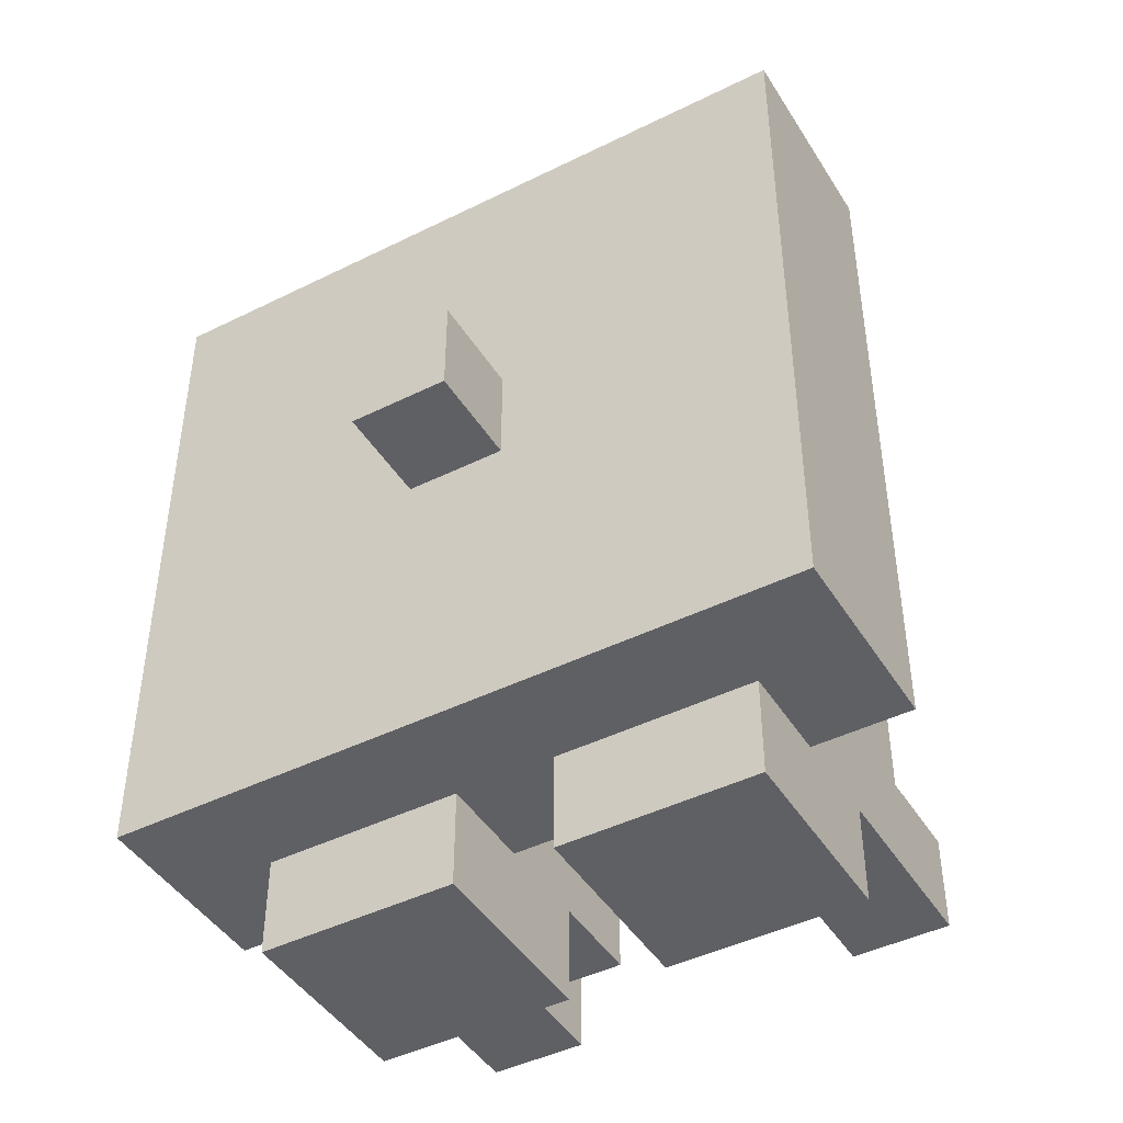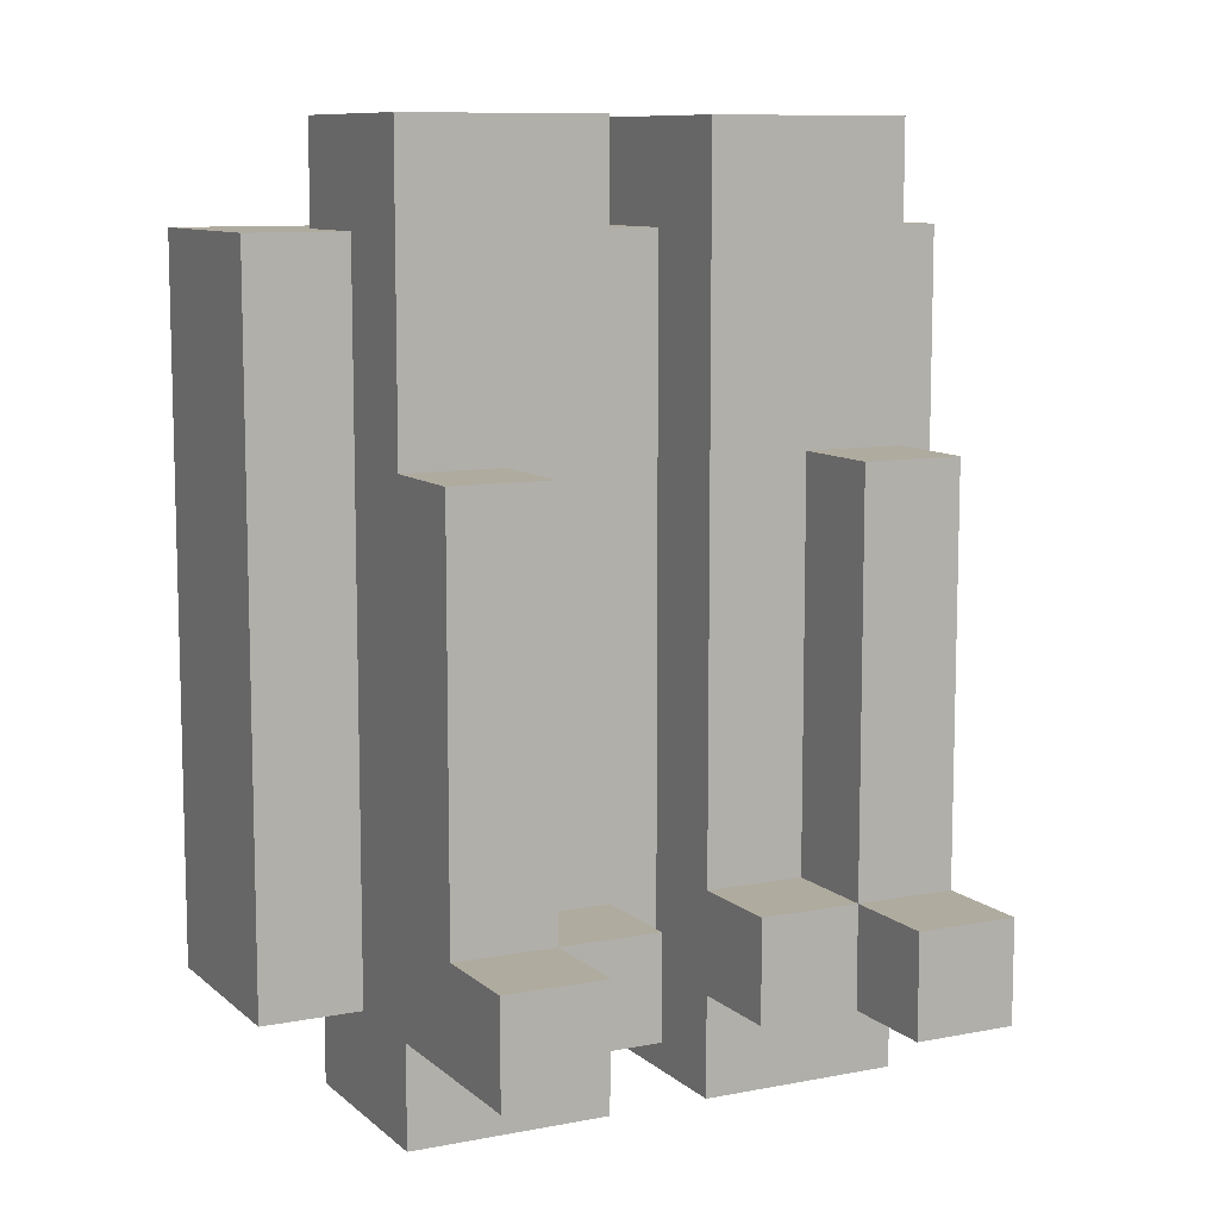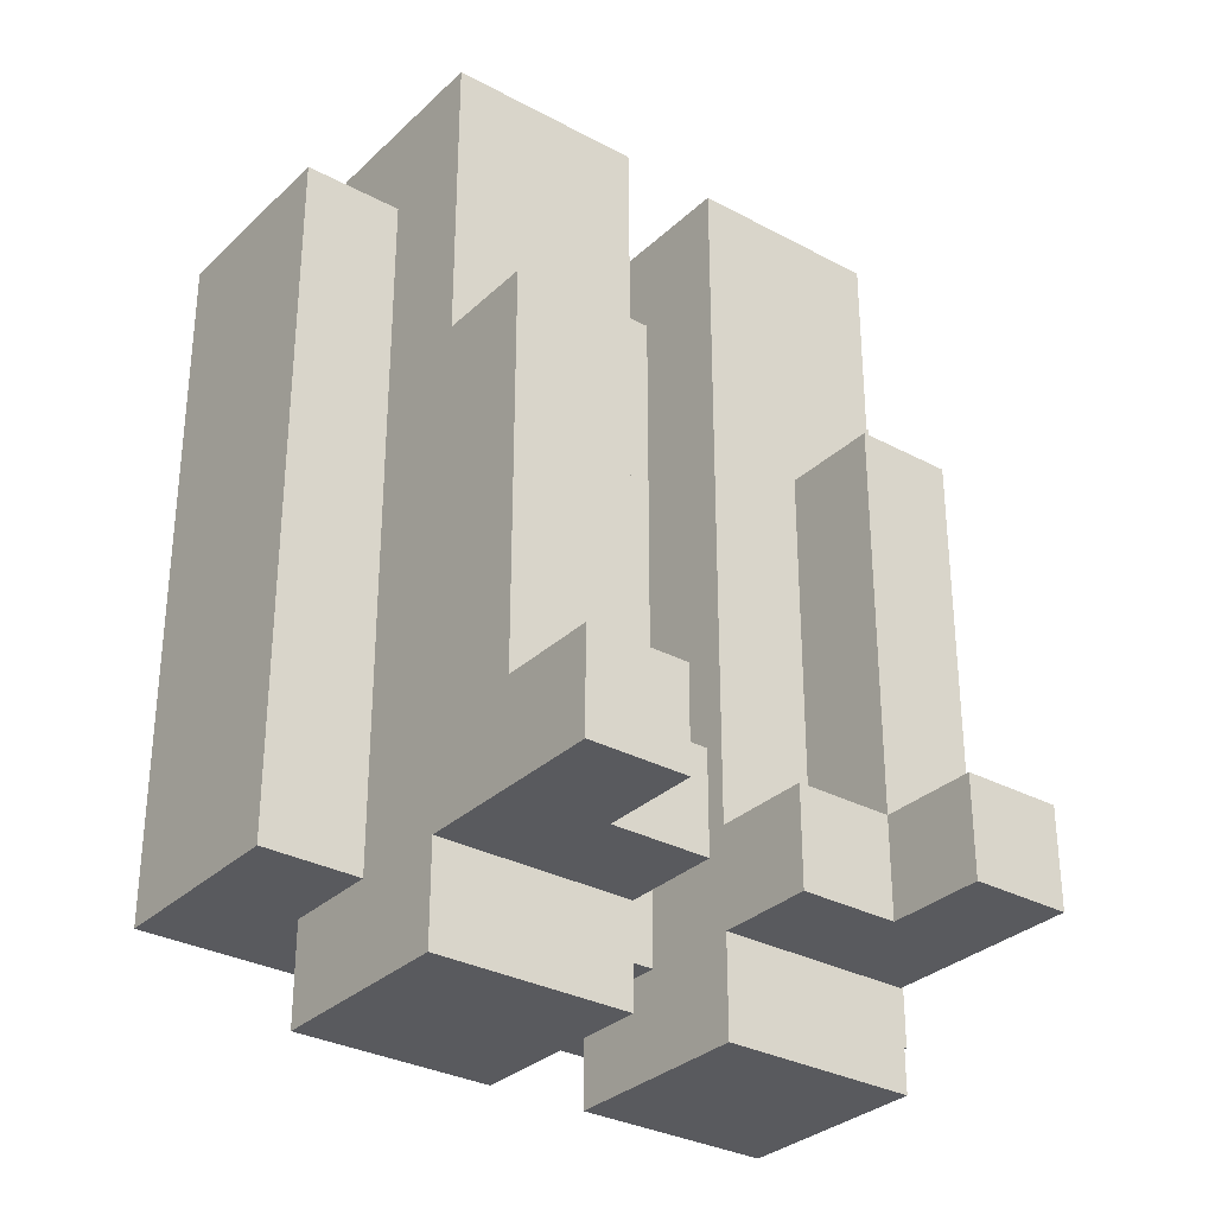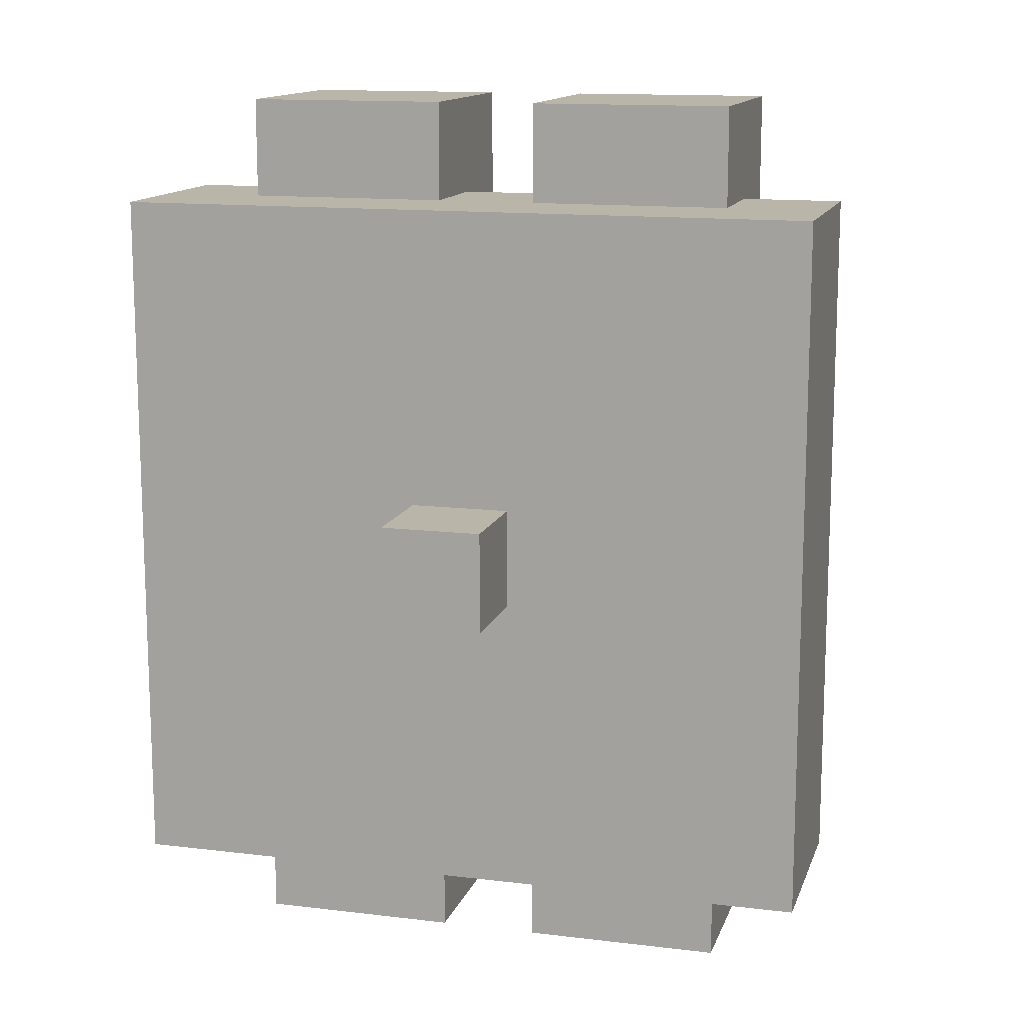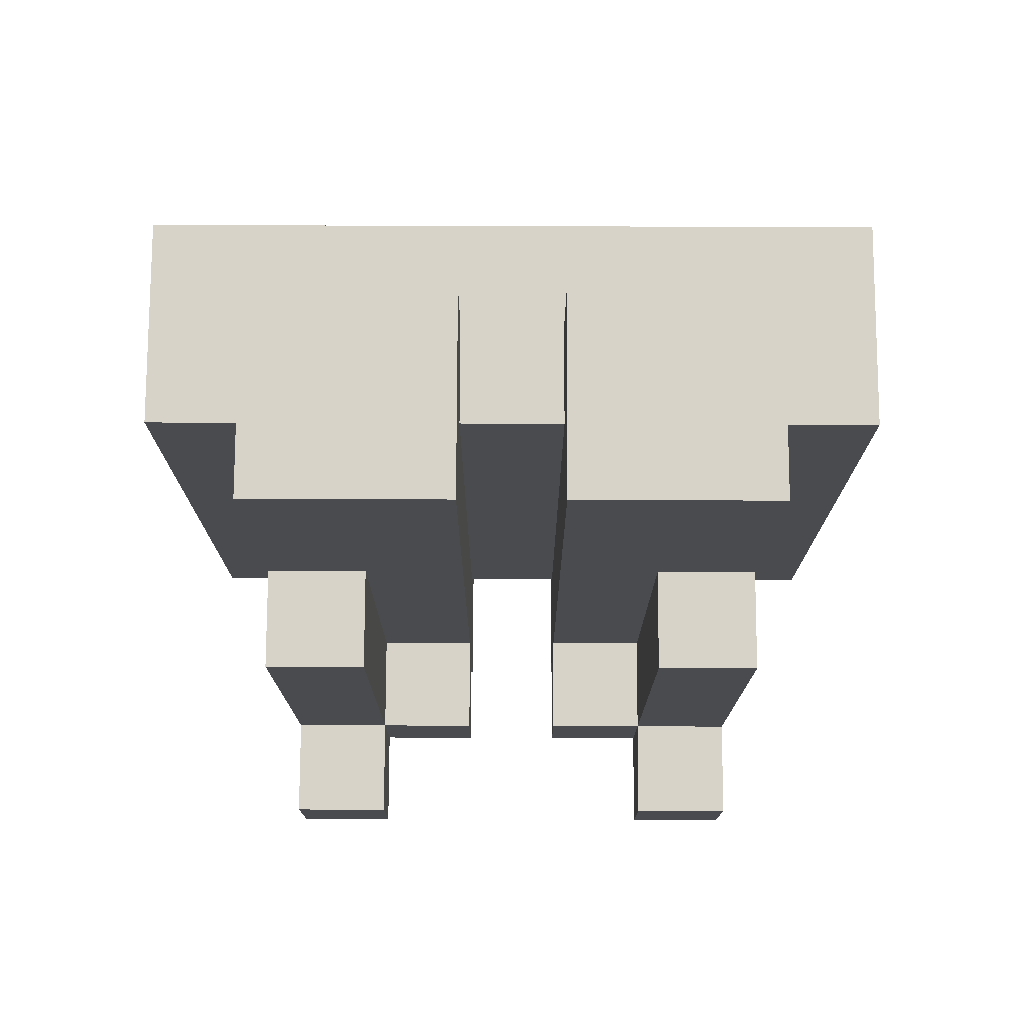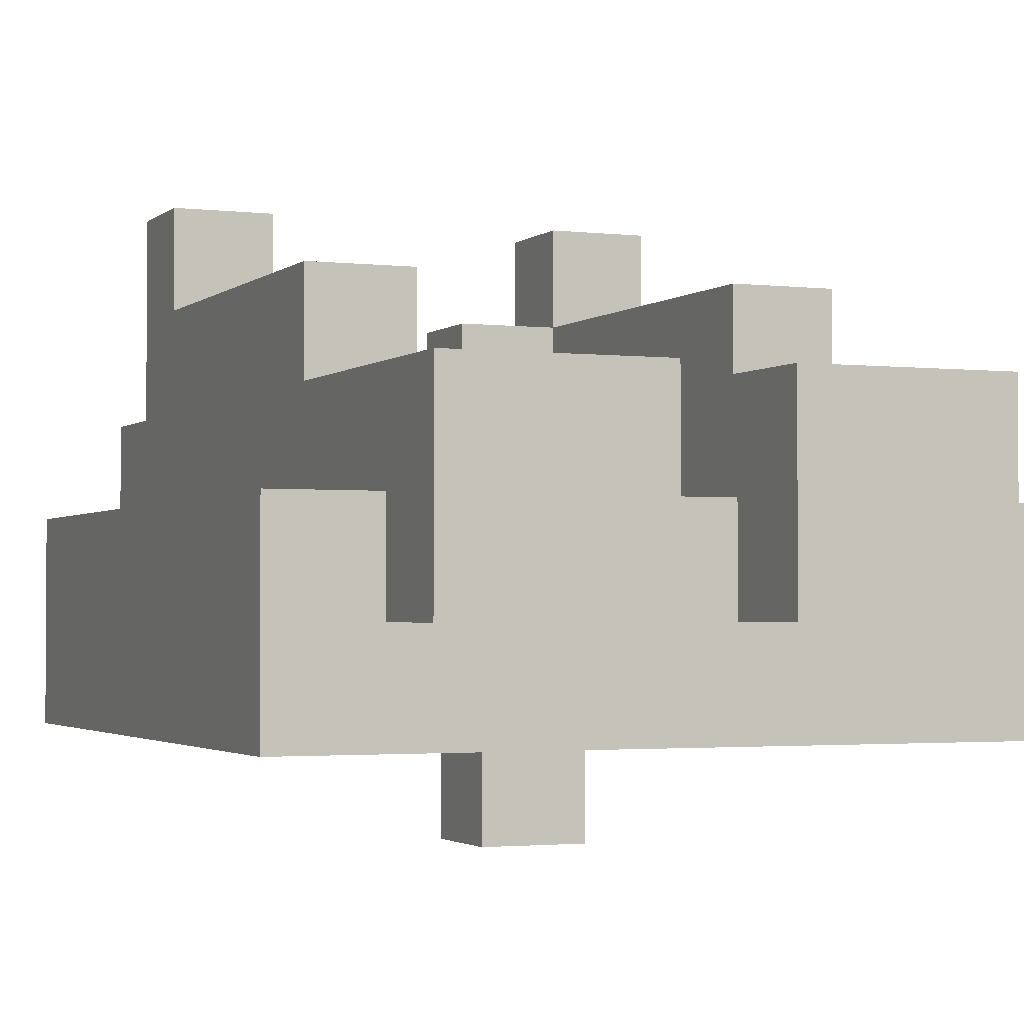
<metadata>
{"format":"obj","ext":"obj","renderer":"f3d","projection":"perspective","resolution":1024,"background":"white","views":[{"elev":-44.6,"azim":30.0,"up":"+Z"},{"elev":9.6,"azim":153.2,"up":"+Z"},{"elev":-31.3,"azim":142.6,"up":"+Z"},{"elev":13.4,"azim":15.4,"up":"+Z"},{"elev":76.1,"azim":-179.8,"up":"+Z"},{"elev":-2.2,"azim":-22.7,"up":"+Y"}]}
</metadata>
<code>
o
v 0 2.1 -0.1
v 0 2.1 -0.8
v 0 2.2 -0.1
v 0 2.2 -0.8
v 0 2.3 -0.1
v 0 2.3 -0.8
v 0.1 2.2 0
v 0.1 2.2 -0.1
v 0.1 2.2 -0.8
v 0.1 2.2 -0.9
v 0.1 2.3 -0.1
v 0.1 2.3 -0.4
v 0.1 2.3 -0.8
v 0.1 2.4 0
v 0.1 2.4 -0.3
v 0.1 2.4 -0.4
v 0.1 2.4 -0.8
v 0.1 2.4 -0.9
v 0.1 2.5 -0.3
v 0.1 2.5 -0.7
v 0.1 2.5 -0.8
v 0.1 2.6 -0.7
v 0.1 2.6 -0.8
v 0.3 2 -0.4
v 0.3 2 -0.5
v 0.3 2.1 -0.4
v 0.3 2.1 -0.5
v 0.4 2.2 0
v 0.4 2.2 -0.1
v 0.4 2.2 -0.8
v 0.4 2.2 -0.9
v 0.4 2.3 -0.1
v 0.4 2.3 -0.8
v 0.4 2.4 0
v 0.4 2.4 -0.7
v 0.4 2.4 -0.8
v 0.4 2.4 -0.9
v 0.4 2.5 -0.7
v 0.4 2.5 -0.8
v 0.5 2.4 -0.3
v 0.5 2.4 -0.7
v 0.5 2.5 -0.3
v 0.5 2.5 -0.7
v 0.5 2.5 -0.8
v 0.5 2.6 -0.7
v 0.5 2.6 -0.8
v 0.2 2.4 -0.3
v 0.2 2.4 -0.7
v 0.2 2.5 -0.3
v 0.2 2.5 -0.7
v 0.2 2.5 -0.8
v 0.2 2.6 -0.7
v 0.2 2.6 -0.8
v 0.3 2.2 0
v 0.3 2.2 -0.1
v 0.3 2.2 -0.8
v 0.3 2.2 -0.9
v 0.3 2.3 -0.1
v 0.3 2.3 -0.8
v 0.3 2.4 0
v 0.3 2.4 -0.7
v 0.3 2.4 -0.8
v 0.3 2.4 -0.9
v 0.3 2.5 -0.7
v 0.3 2.5 -0.8
v 0.4 2 -0.4
v 0.4 2 -0.5
v 0.4 2.1 -0.4
v 0.4 2.1 -0.5
v 0.6 2.2 0
v 0.6 2.2 -0.1
v 0.6 2.2 -0.8
v 0.6 2.2 -0.9
v 0.6 2.3 -0.1
v 0.6 2.3 -0.5
v 0.6 2.3 -0.8
v 0.6 2.4 0
v 0.6 2.4 -0.3
v 0.6 2.4 -0.5
v 0.6 2.4 -0.8
v 0.6 2.4 -0.9
v 0.6 2.5 -0.3
v 0.6 2.5 -0.7
v 0.6 2.5 -0.8
v 0.6 2.6 -0.7
v 0.6 2.6 -0.8
v 0.7 2.1 -0.1
v 0.7 2.1 -0.8
v 0.7 2.2 -0.1
v 0.7 2.2 -0.8
v 0.7 2.3 -0.1
v 0.7 2.3 -0.8
v 0.1 2.2 0
v 0.1 2.4 0
v 0.3 2.2 0
v 0.3 2.4 0
v 0.4 2.2 0
v 0.4 2.4 0
v 0.6 2.2 0
v 0.6 2.4 0
v 0 2.1 -0.1
v 0 2.2 -0.1
v 0 2.3 -0.1
v 0.1 2.2 -0.1
v 0.1 2.3 -0.1
v 0.3 2.2 -0.1
v 0.3 2.3 -0.1
v 0.4 2.2 -0.1
v 0.4 2.3 -0.1
v 0.6 2.2 -0.1
v 0.6 2.3 -0.1
v 0.7 2.1 -0.1
v 0.7 2.2 -0.1
v 0.7 2.3 -0.1
v 0.1 2.4 -0.3
v 0.1 2.5 -0.3
v 0.2 2.4 -0.3
v 0.2 2.5 -0.3
v 0.5 2.4 -0.3
v 0.5 2.5 -0.3
v 0.6 2.4 -0.3
v 0.6 2.5 -0.3
v 0.3 2 -0.4
v 0.3 2.1 -0.4
v 0.4 2 -0.4
v 0.4 2.1 -0.4
v 0.1 2.5 -0.7
v 0.1 2.6 -0.7
v 0.2 2.4 -0.7
v 0.2 2.5 -0.7
v 0.2 2.6 -0.7
v 0.3 2.4 -0.7
v 0.3 2.5 -0.7
v 0.4 2.4 -0.7
v 0.4 2.5 -0.7
v 0.5 2.4 -0.7
v 0.5 2.5 -0.7
v 0.5 2.6 -0.7
v 0.6 2.5 -0.7
v 0.6 2.6 -0.7
v 0.3 2 -0.5
v 0.3 2.1 -0.5
v 0.4 2 -0.5
v 0.4 2.1 -0.5
v 0 2.1 -0.8
v 0 2.2 -0.8
v 0 2.3 -0.8
v 0.1 2.2 -0.8
v 0.1 2.3 -0.8
v 0.1 2.4 -0.8
v 0.1 2.5 -0.8
v 0.1 2.6 -0.8
v 0.2 2.4 -0.8
v 0.2 2.5 -0.8
v 0.2 2.6 -0.8
v 0.3 2.2 -0.8
v 0.3 2.3 -0.8
v 0.3 2.4 -0.8
v 0.3 2.5 -0.8
v 0.4 2.2 -0.8
v 0.4 2.3 -0.8
v 0.4 2.4 -0.8
v 0.4 2.5 -0.8
v 0.5 2.4 -0.8
v 0.5 2.5 -0.8
v 0.5 2.6 -0.8
v 0.6 2.2 -0.8
v 0.6 2.3 -0.8
v 0.6 2.4 -0.8
v 0.6 2.5 -0.8
v 0.6 2.6 -0.8
v 0.7 2.1 -0.8
v 0.7 2.2 -0.8
v 0.7 2.3 -0.8
v 0.1 2.2 -0.9
v 0.1 2.4 -0.9
v 0.3 2.2 -0.9
v 0.3 2.4 -0.9
v 0.4 2.2 -0.9
v 0.4 2.4 -0.9
v 0.6 2.2 -0.9
v 0.6 2.4 -0.9
v 0.3 2 -0.4
v 0.4 2 -0.4
v 0.3 2 -0.5
v 0.4 2 -0.5
v 0 2.1 -0.1
v 0.7 2.1 -0.1
v 0.3 2.1 -0.4
v 0.4 2.1 -0.4
v 0.3 2.1 -0.5
v 0.4 2.1 -0.5
v 0 2.1 -0.8
v 0.7 2.1 -0.8
v 0.1 2.2 0
v 0.3 2.2 0
v 0.4 2.2 0
v 0.6 2.2 0
v 0.1 2.2 -0.1
v 0.3 2.2 -0.1
v 0.4 2.2 -0.1
v 0.6 2.2 -0.1
v 0.1 2.2 -0.8
v 0.3 2.2 -0.8
v 0.4 2.2 -0.8
v 0.6 2.2 -0.8
v 0.1 2.2 -0.9
v 0.3 2.2 -0.9
v 0.4 2.2 -0.9
v 0.6 2.2 -0.9
v 0 2.3 -0.1
v 0.1 2.3 -0.1
v 0.3 2.3 -0.1
v 0.4 2.3 -0.1
v 0.6 2.3 -0.1
v 0.7 2.3 -0.1
v 0.1 2.3 -0.4
v 0.6 2.3 -0.5
v 0 2.3 -0.8
v 0.1 2.3 -0.8
v 0.3 2.3 -0.8
v 0.4 2.3 -0.8
v 0.6 2.3 -0.8
v 0.7 2.3 -0.8
v 0.1 2.4 0
v 0.3 2.4 0
v 0.4 2.4 0
v 0.6 2.4 0
v 0.1 2.4 -0.3
v 0.2 2.4 -0.3
v 0.5 2.4 -0.3
v 0.6 2.4 -0.3
v 0.2 2.4 -0.7
v 0.3 2.4 -0.7
v 0.4 2.4 -0.7
v 0.5 2.4 -0.7
v 0.1 2.4 -0.8
v 0.2 2.4 -0.8
v 0.3 2.4 -0.8
v 0.4 2.4 -0.8
v 0.5 2.4 -0.8
v 0.6 2.4 -0.8
v 0.1 2.4 -0.9
v 0.3 2.4 -0.9
v 0.4 2.4 -0.9
v 0.6 2.4 -0.9
v 0.1 2.5 -0.3
v 0.2 2.5 -0.3
v 0.5 2.5 -0.3
v 0.6 2.5 -0.3
v 0.1 2.5 -0.7
v 0.2 2.5 -0.7
v 0.3 2.5 -0.7
v 0.4 2.5 -0.7
v 0.5 2.5 -0.7
v 0.6 2.5 -0.7
v 0.2 2.5 -0.8
v 0.3 2.5 -0.8
v 0.4 2.5 -0.8
v 0.5 2.5 -0.8
v 0.1 2.6 -0.7
v 0.2 2.6 -0.7
v 0.5 2.6 -0.7
v 0.6 2.6 -0.7
v 0.1 2.6 -0.8
v 0.2 2.6 -0.8
v 0.5 2.6 -0.8
v 0.6 2.6 -0.8
f 3 2 1
f 4 2 3
f 5 4 3
f 6 4 5
f 11 8 7
f 13 10 9
f 14 12 11
f 14 11 7
f 15 12 14
f 16 13 12
f 16 12 15
f 17 10 13
f 17 13 16
f 18 10 17
f 19 16 15
f 19 17 16
f 20 17 19
f 21 17 20
f 22 21 20
f 23 21 22
f 26 25 24
f 27 25 26
f 32 29 28
f 33 31 30
f 34 32 28
f 34 33 32
f 35 33 34
f 36 31 33
f 36 33 35
f 37 31 36
f 38 36 35
f 39 36 38
f 42 41 40
f 43 41 42
f 45 44 43
f 46 44 45
f 47 48 49
f 49 48 50
f 50 51 52
f 52 51 53
f 54 55 58
f 56 57 59
f 54 58 60
f 58 59 60
f 60 59 61
f 59 57 62
f 61 59 62
f 62 57 63
f 61 62 64
f 64 62 65
f 66 67 68
f 68 67 69
f 70 71 74
f 72 73 76
f 74 75 77
f 70 74 77
f 77 75 78
f 75 76 79
f 78 75 79
f 76 73 80
f 79 76 80
f 80 73 81
f 78 79 82
f 79 80 82
f 82 80 83
f 83 80 84
f 83 84 85
f 85 84 86
f 87 88 89
f 89 88 90
f 89 90 91
f 91 90 92
f 95 94 93
f 96 94 95
f 99 98 97
f 100 98 99
f 104 102 101
f 104 103 102
f 105 103 104
f 106 104 101
f 108 106 101
f 108 107 106
f 109 107 108
f 110 108 101
f 112 110 101
f 113 111 110
f 113 110 112
f 114 111 113
f 117 116 115
f 118 116 117
f 121 120 119
f 122 120 121
f 125 124 123
f 126 124 125
f 130 128 127
f 131 128 130
f 132 130 129
f 133 130 132
f 136 135 134
f 137 135 136
f 139 138 137
f 140 138 139
f 141 142 143
f 143 142 144
f 145 146 148
f 146 147 148
f 148 147 149
f 150 151 153
f 151 152 154
f 153 151 154
f 154 152 155
f 145 148 156
f 153 154 158
f 158 154 159
f 156 157 160
f 145 156 160
f 160 157 161
f 162 163 164
f 164 163 165
f 145 160 167
f 164 165 169
f 165 166 170
f 169 165 170
f 170 166 171
f 145 167 172
f 167 168 173
f 172 167 173
f 173 168 174
f 175 176 177
f 177 176 178
f 179 180 181
f 181 180 182
f 185 184 183
f 186 184 185
f 189 188 187
f 190 188 189
f 191 189 187
f 192 188 190
f 193 191 187
f 193 192 191
f 194 188 192
f 194 192 193
f 199 196 195
f 200 196 199
f 201 198 197
f 202 198 201
f 207 204 203
f 208 204 207
f 209 206 205
f 210 206 209
f 211 212 217
f 215 216 218
f 211 217 219
f 219 217 220
f 213 214 221
f 221 214 222
f 218 216 223
f 223 216 224
f 225 226 229
f 229 226 230
f 227 228 231
f 231 228 232
f 230 226 233
f 233 226 234
f 227 231 235
f 235 231 236
f 237 238 243
f 238 239 243
f 243 239 244
f 240 241 245
f 241 242 245
f 245 242 246
f 247 248 251
f 251 248 252
f 249 250 255
f 255 250 256
f 252 253 257
f 257 253 258
f 254 255 259
f 259 255 260
f 261 262 265
f 265 262 266
f 263 264 267
f 267 264 268

</code>
